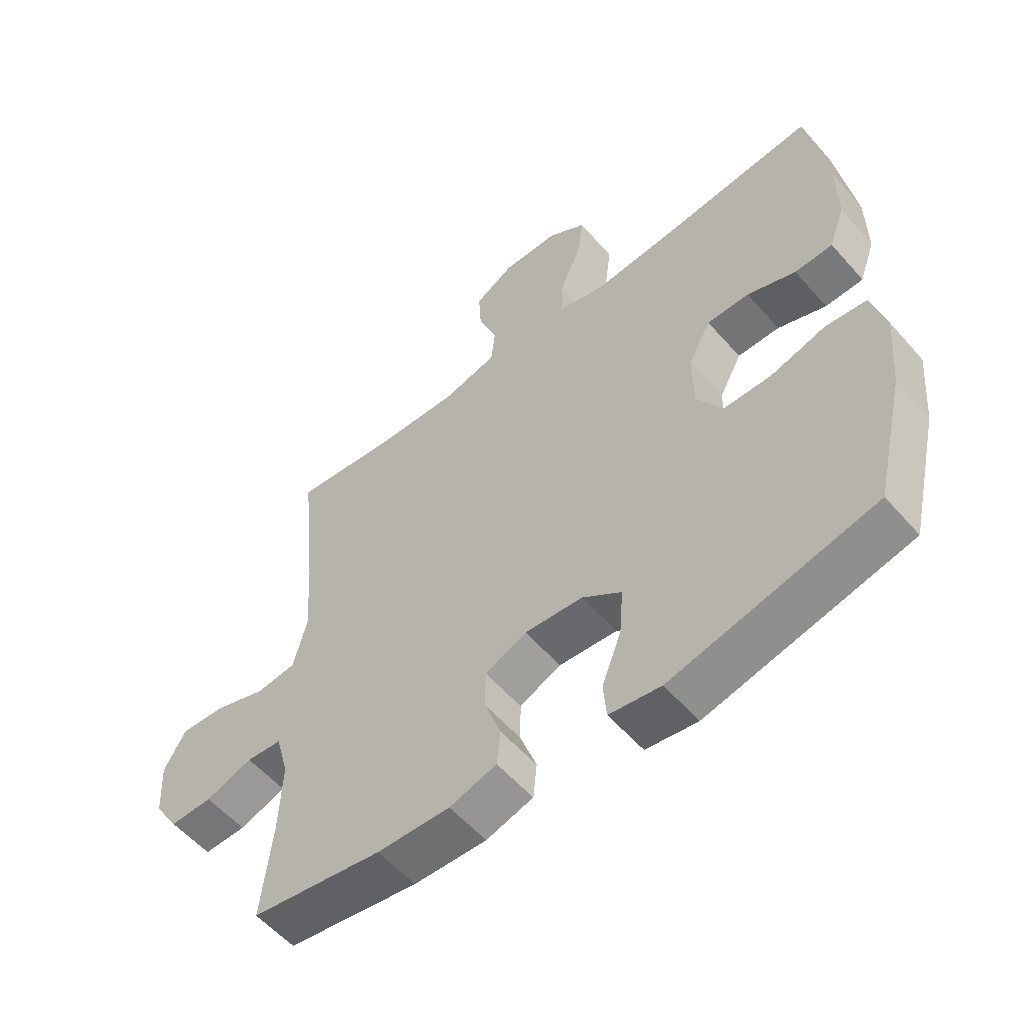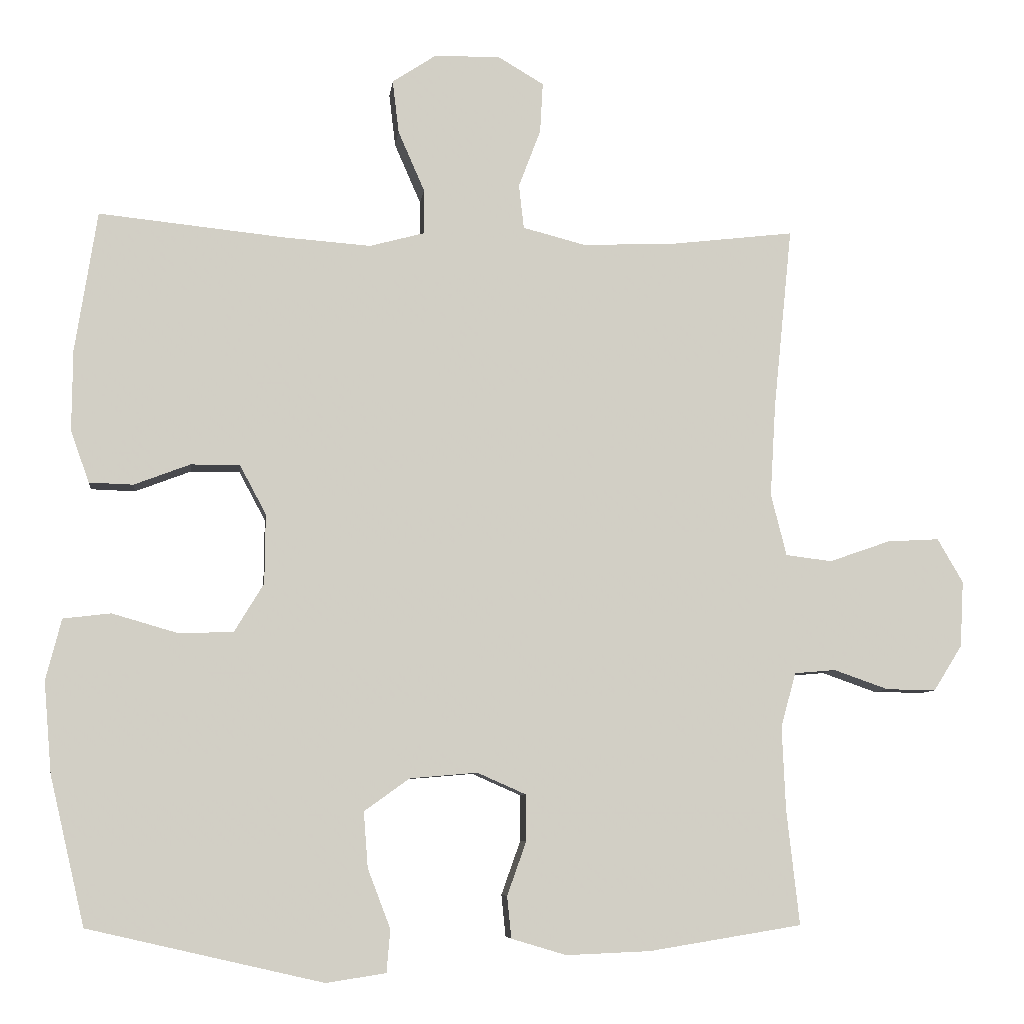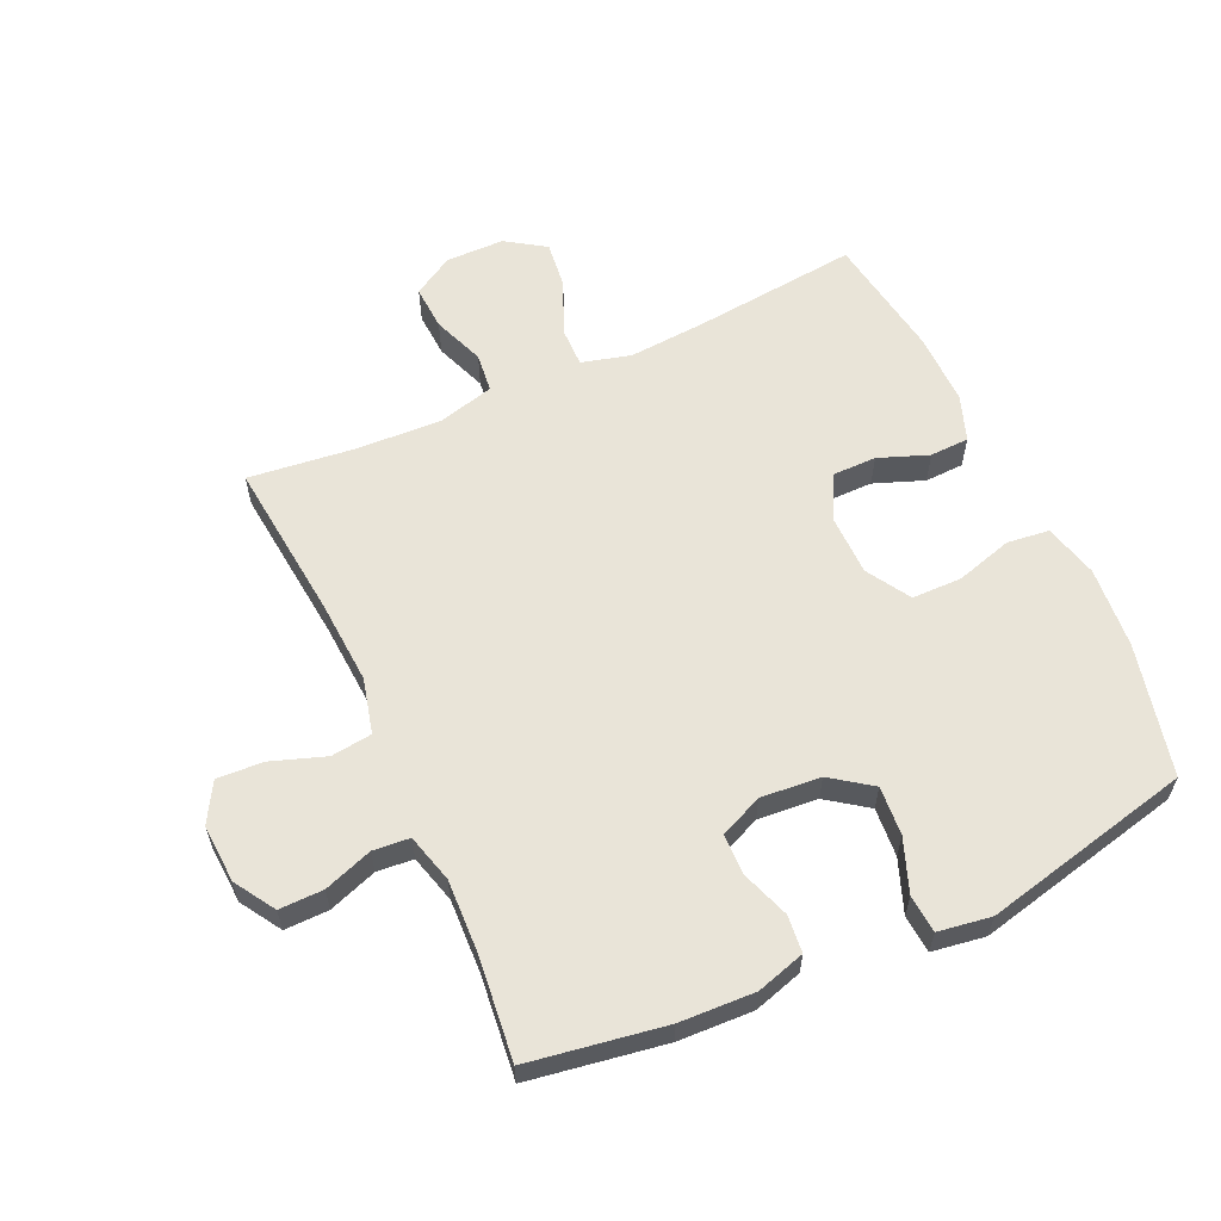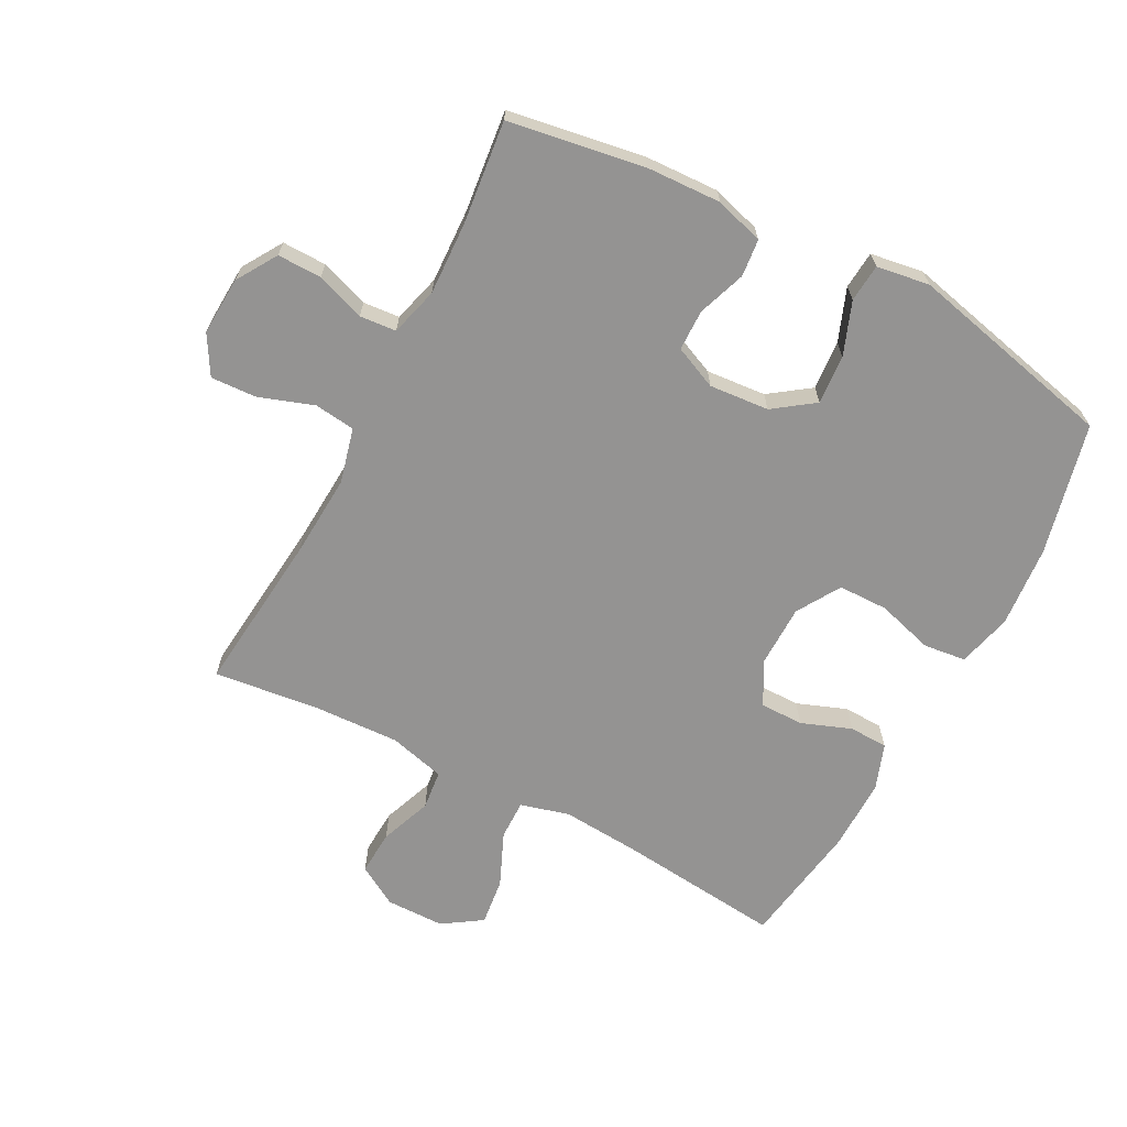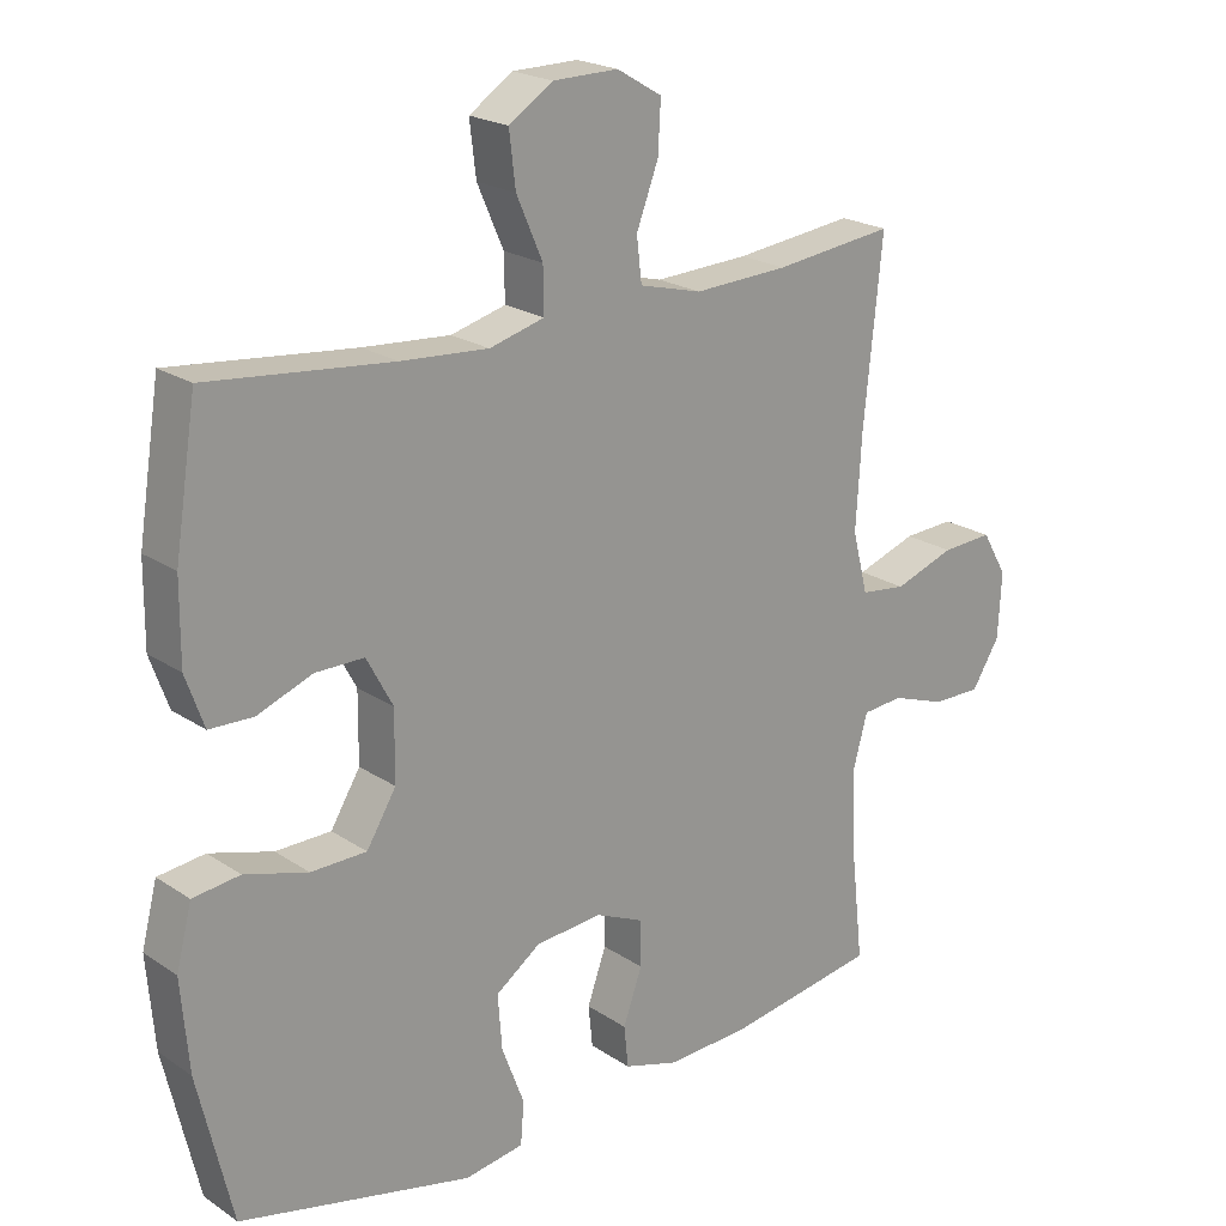
<metadata>
{"format":"obj","ext":"obj","renderer":"f3d","projection":"perspective","resolution":1024,"background":"white","views":[{"elev":-56.3,"azim":-139.5,"up":"+Z"},{"elev":-7.3,"azim":-6.8,"up":"+Z"},{"elev":60.0,"azim":155.4,"up":"+Y"},{"elev":-66.8,"azim":152.2,"up":"+Y"},{"elev":21.3,"azim":-40.4,"up":"+Z"}]}
</metadata>
<code>
v 0.5 0.07 0.5
v 0.474 0.07 0.245
v 0.466 0.07 0.113
v 0.488 0.07 0.026
v 0.553 0.07 0.018
v 0.639 0.07 0.048
v 0.712 0.07 0.052
v 0.748 0.07 -0.01
v 0.743 0.07 -0.103
v 0.703 0.07 -0.167
v 0.633 0.07 -0.166
v 0.556 0.07 -0.139
v 0.498 0.07 -0.144
v 0.477 0.07 -0.221
v 0.482 0.07 -0.338
v 0.5 0.07 -0.5
v 0.285 0.07 -0.535
v 0.166 0.07 -0.54
v 0.089 0.07 -0.517
v 0.083 0.07 -0.458
v 0.11 0.07 -0.382
v 0.109 0.07 -0.317
v 0.041 0.07 -0.287
v -0.054 0.07 -0.295
v -0.118 0.07 -0.341
v -0.112 0.07 -0.419
v -0.08 0.07 -0.503
v -0.085 0.07 -0.563
v -0.169 0.07 -0.576
v -0.5 0.07 -0.5
v -0.549 0.07 -0.291
v -0.56 0.07 -0.162
v -0.538 0.07 -0.076
v -0.471 0.07 -0.068
v -0.381 0.07 -0.094
v -0.302 0.07 -0.093
v -0.26 0.07 -0.024
v -0.259 0.07 0.074
v -0.296 0.07 0.143
v -0.365 0.07 0.143
v -0.444 0.07 0.113
v -0.506 0.07 0.115
v -0.532 0.07 0.188
v -0.531 0.07 0.302
v -0.5 0.07 0.5
v -0.239 0.07 0.473
v -0.115 0.07 0.464
v -0.037 0.07 0.485
v -0.038 0.07 0.548
v -0.075 0.07 0.633
v -0.084 0.07 0.708
v -0.022 0.07 0.749
v 0.071 0.07 0.75
v 0.135 0.07 0.712
v 0.131 0.07 0.641
v 0.1 0.07 0.559
v 0.107 0.07 0.497
v 0.196 0.07 0.474
v 0.33 0.07 0.48
v 0.5 0 0.5
v 0.474 0 0.245
v 0.466 0 0.113
v 0.488 0 0.026
v 0.553 0 0.018
v 0.639 0 0.048
v 0.712 0 0.052
v 0.748 0 -0.01
v 0.743 0 -0.103
v 0.703 0 -0.167
v 0.633 0 -0.166
v 0.556 0 -0.139
v 0.498 0 -0.144
v 0.477 0 -0.221
v 0.482 0 -0.338
v 0.5 0 -0.5
v 0.285 0 -0.535
v 0.166 0 -0.54
v 0.089 0 -0.517
v 0.083 0 -0.458
v 0.11 0 -0.382
v 0.109 0 -0.317
v 0.041 0 -0.287
v -0.054 0 -0.295
v -0.118 0 -0.341
v -0.112 0 -0.419
v -0.08 0 -0.503
v -0.085 0 -0.563
v -0.169 0 -0.576
v -0.5 0 -0.5
v -0.549 0 -0.291
v -0.56 0 -0.162
v -0.538 0 -0.076
v -0.471 0 -0.068
v -0.381 0 -0.094
v -0.302 0 -0.093
v -0.26 0 -0.024
v -0.259 0 0.074
v -0.296 0 0.143
v -0.365 0 0.143
v -0.444 0 0.113
v -0.506 0 0.115
v -0.532 0 0.188
v -0.531 0 0.302
v -0.5 0 0.5
v -0.239 0 0.473
v -0.115 0 0.464
v -0.037 0 0.485
v -0.038 0 0.548
v -0.075 0 0.633
v -0.084 0 0.708
v -0.022 0 0.749
v 0.071 0 0.75
v 0.135 0 0.712
v 0.131 0 0.641
v 0.1 0 0.559
v 0.107 0 0.497
v 0.196 0 0.474
v 0.33 0 0.48
f 54 55 56
f 53 54 56
f 52 53 56
f 51 52 56
f 50 51 56
f 49 50 56
f 48 49 56 57
f 47 48 57 58
f 44 45 46
f 43 44 46
f 42 43 46
f 41 42 46
f 40 41 46
f 39 40 46 47
f 38 39 47 58
f 33 34 35
f 32 33 35
f 31 32 35
f 30 31 35
f 29 30 35
f 28 29 35
f 27 28 35
f 26 27 35
f 25 26 35 36
f 24 25 36 37
f 19 20 21
f 18 19 21
f 17 18 21
f 16 17 21
f 15 16 21
f 14 15 21 22
f 13 14 22 23
f 10 11 12
f 9 10 12
f 8 9 12
f 7 8 12
f 6 7 12
f 5 6 12
f 4 5 12 13
f 38 58 59
f 37 38 59
f 24 37 59
f 23 24 59
f 13 23 59
f 4 13 59
f 3 4 59
f 59 1 2
f 2 3 59
f 115 114 113
f 115 113 112
f 115 112 111
f 115 111 110
f 115 110 109
f 115 109 108
f 116 115 108 107
f 117 116 107 106
f 105 104 103
f 105 103 102
f 105 102 101
f 105 101 100
f 105 100 99
f 106 105 99 98
f 117 106 98 97
f 94 93 92
f 94 92 91
f 94 91 90
f 94 90 89
f 94 89 88
f 94 88 87
f 94 87 86
f 94 86 85
f 95 94 85 84
f 96 95 84 83
f 80 79 78
f 80 78 77
f 80 77 76
f 80 76 75
f 80 75 74
f 81 80 74 73
f 82 81 73 72
f 71 70 69
f 71 69 68
f 71 68 67
f 71 67 66
f 71 66 65
f 71 65 64
f 72 71 64 63
f 118 117 97
f 118 97 96
f 118 96 83
f 118 83 82
f 118 82 72
f 118 72 63
f 118 63 62
f 61 60 118
f 118 62 61
f 1 60 61 2
f 2 61 62 3
f 3 62 63 4
f 4 63 64 5
f 5 64 65 6
f 6 65 66 7
f 7 66 67 8
f 8 67 68 9
f 9 68 69 10
f 10 69 70 11
f 11 70 71 12
f 12 71 72 13
f 13 72 73 14
f 14 73 74 15
f 15 74 75 16
f 16 75 76 17
f 17 76 77 18
f 18 77 78 19
f 19 78 79 20
f 20 79 80 21
f 21 80 81 22
f 22 81 82 23
f 23 82 83 24
f 24 83 84 25
f 25 84 85 26
f 26 85 86 27
f 27 86 87 28
f 28 87 88 29
f 29 88 89 30
f 30 89 90 31
f 31 90 91 32
f 32 91 92 33
f 33 92 93 34
f 34 93 94 35
f 35 94 95 36
f 36 95 96 37
f 37 96 97 38
f 38 97 98 39
f 39 98 99 40
f 40 99 100 41
f 41 100 101 42
f 42 101 102 43
f 43 102 103 44
f 44 103 104 45
f 45 104 105 46
f 46 105 106 47
f 47 106 107 48
f 48 107 108 49
f 49 108 109 50
f 50 109 110 51
f 51 110 111 52
f 52 111 112 53
f 53 112 113 54
f 54 113 114 55
f 55 114 115 56
f 56 115 116 57
f 57 116 117 58
f 58 117 118 59
f 59 118 60 1

</code>
